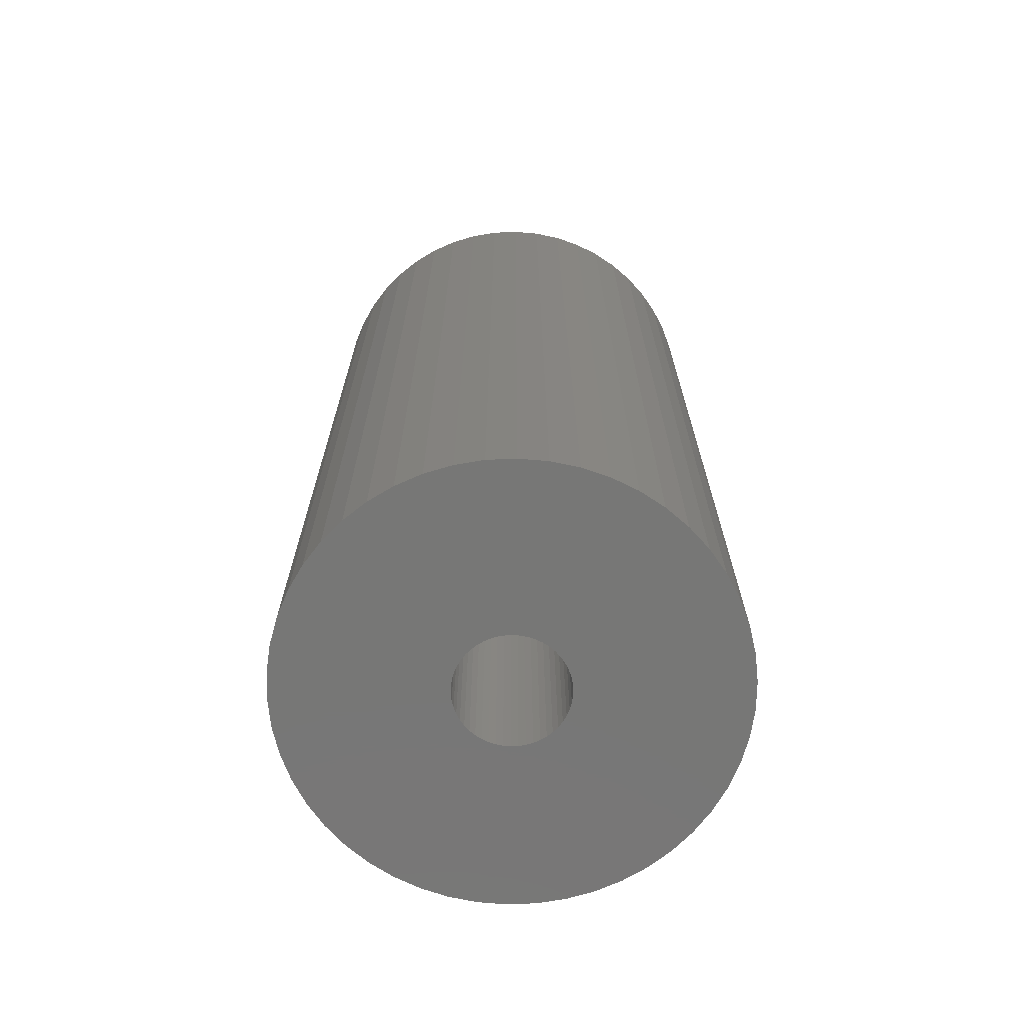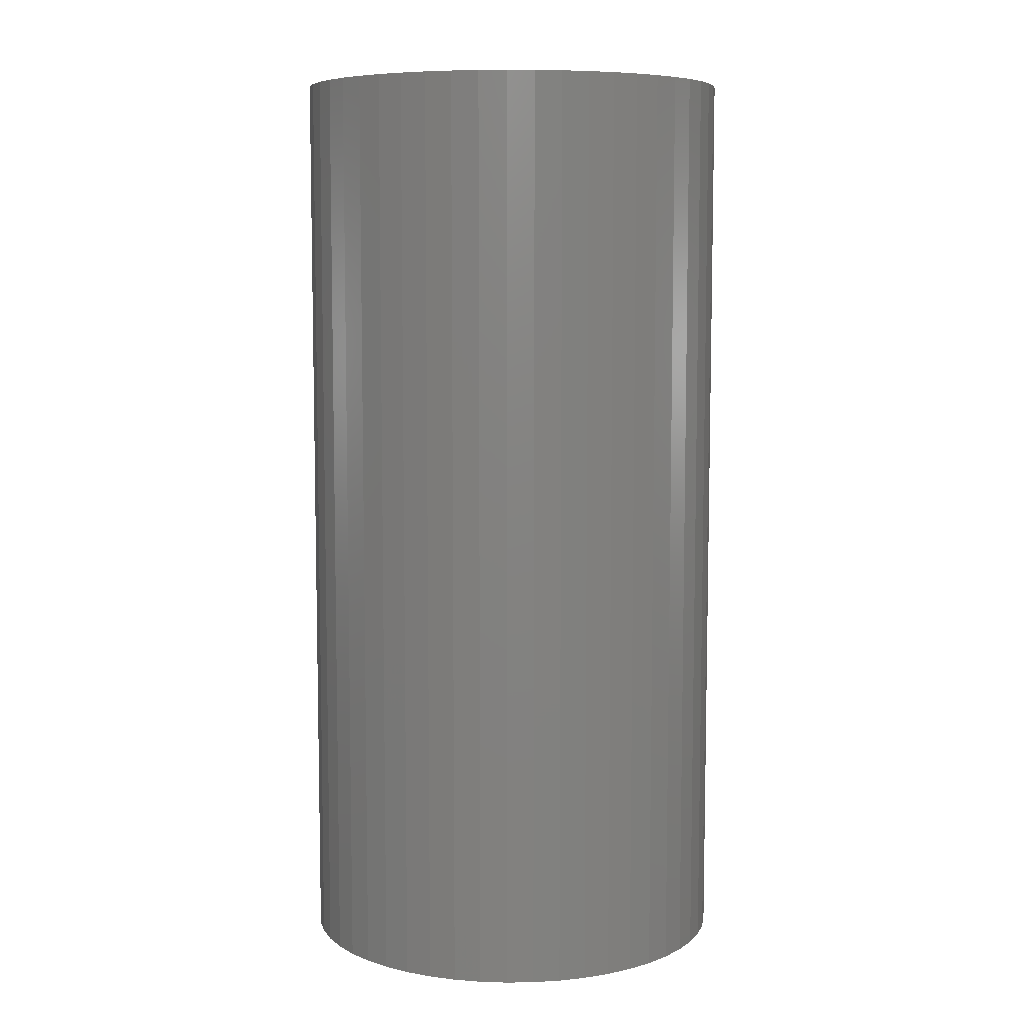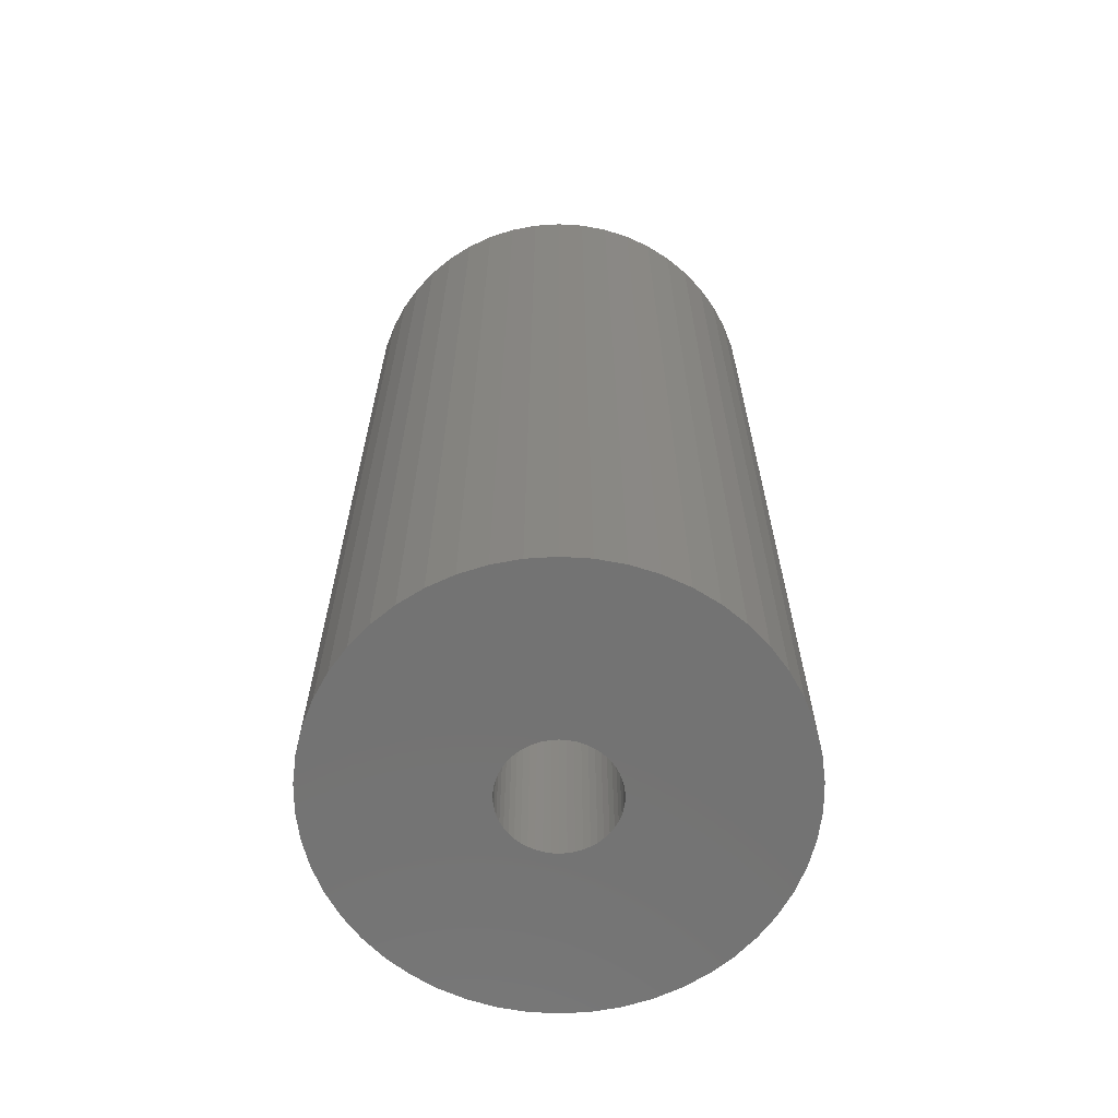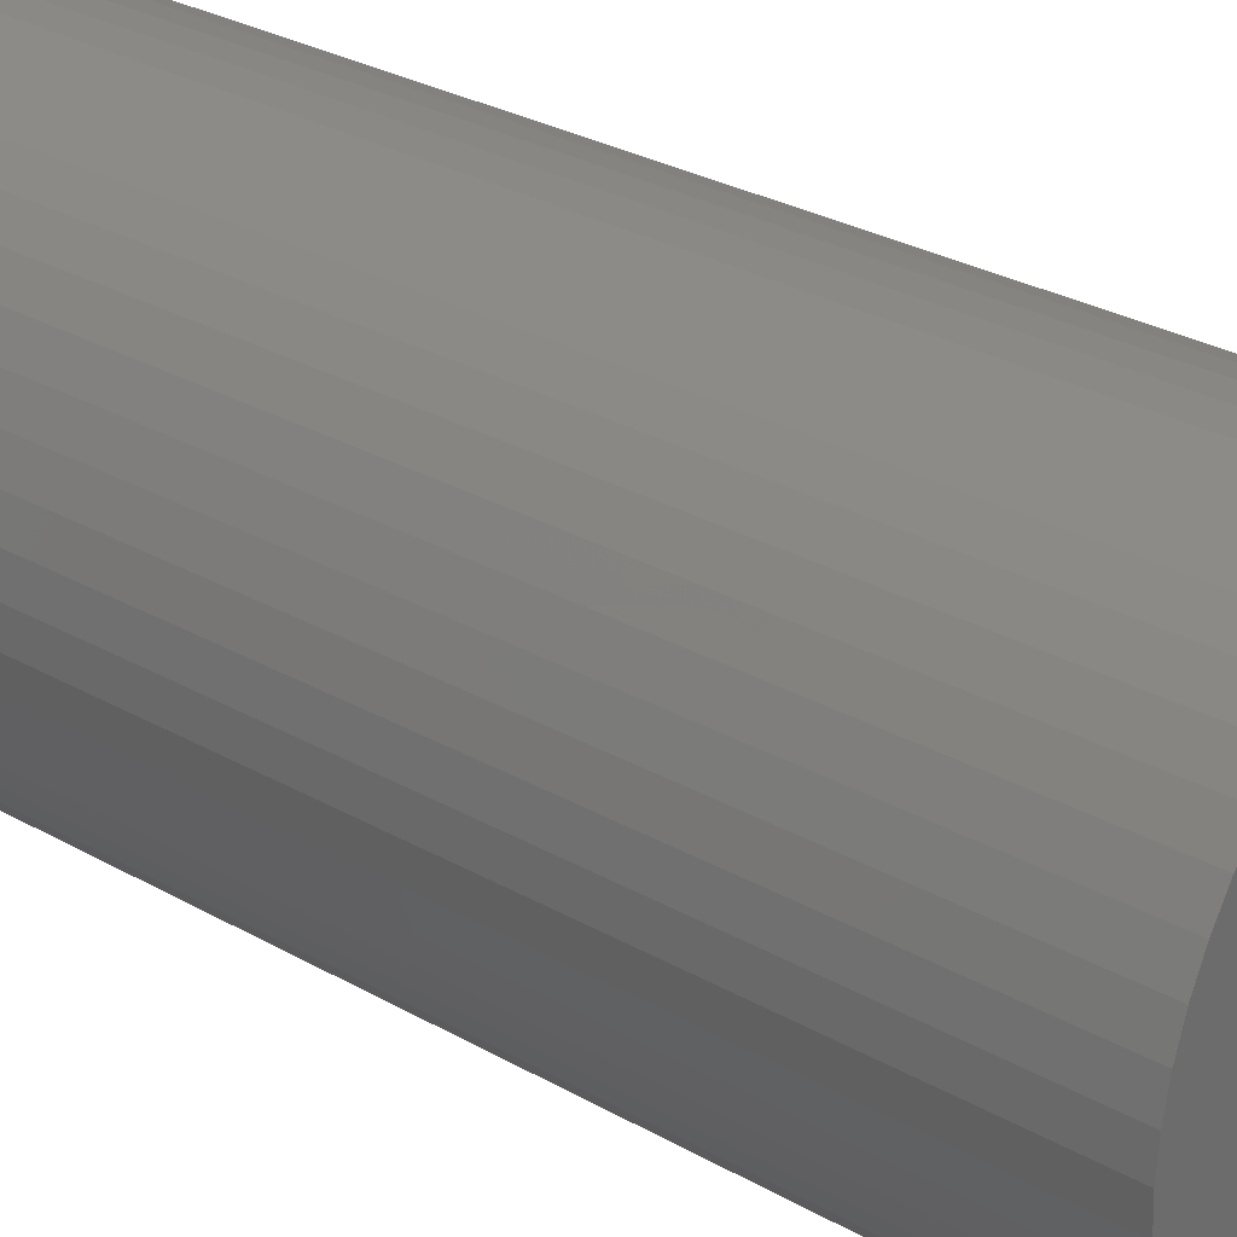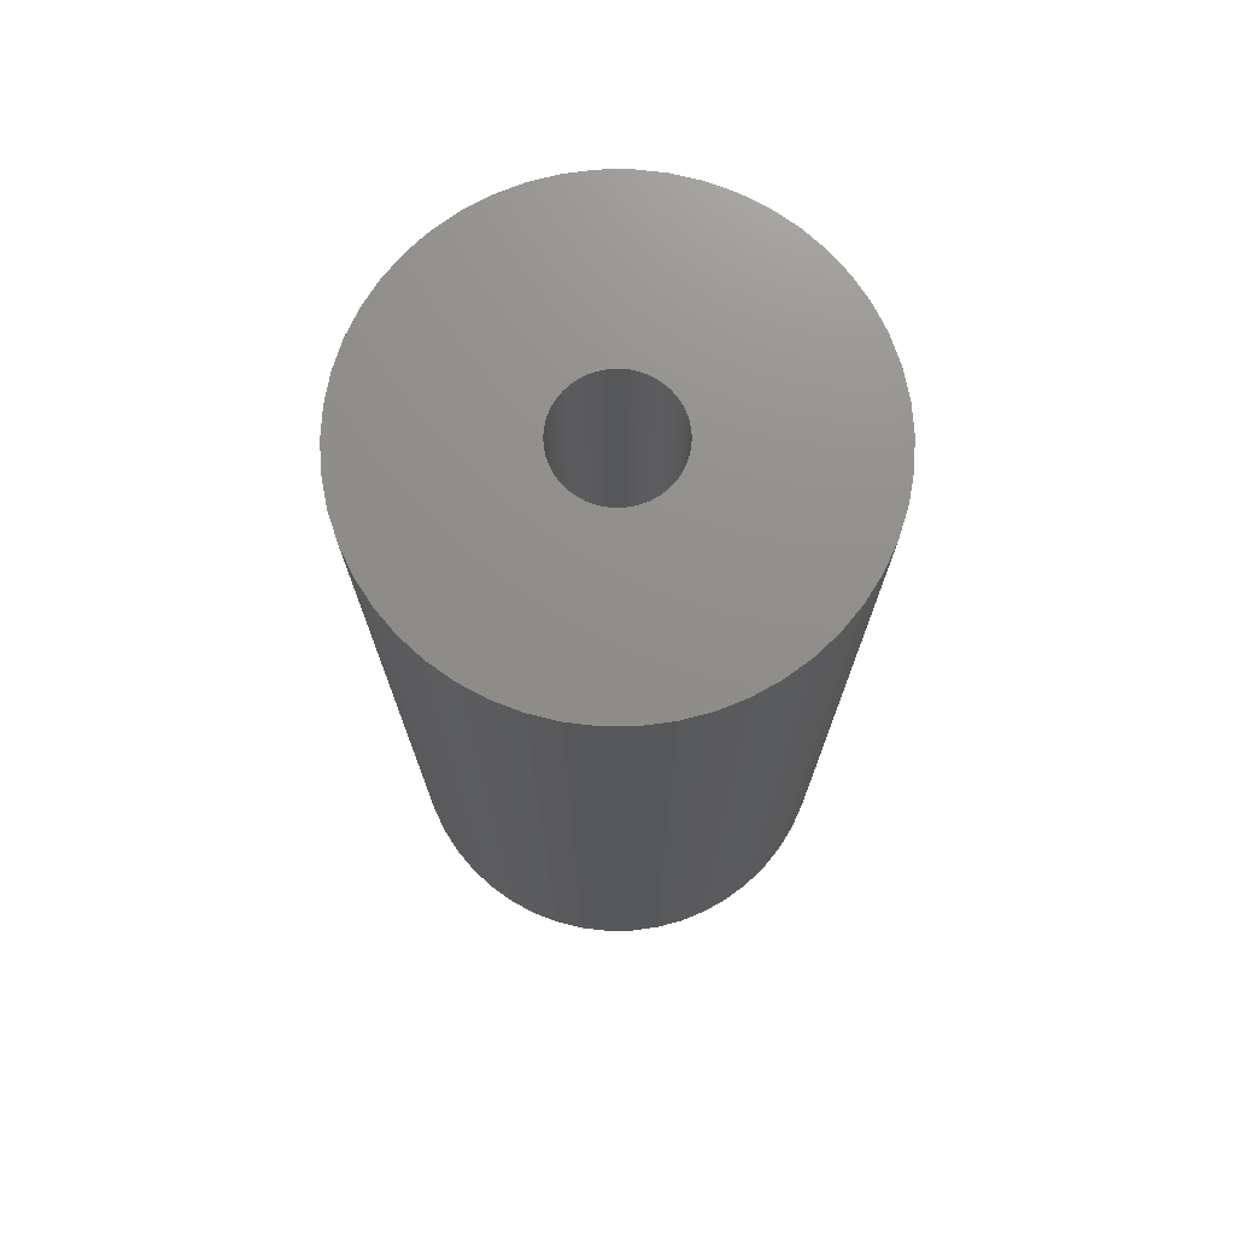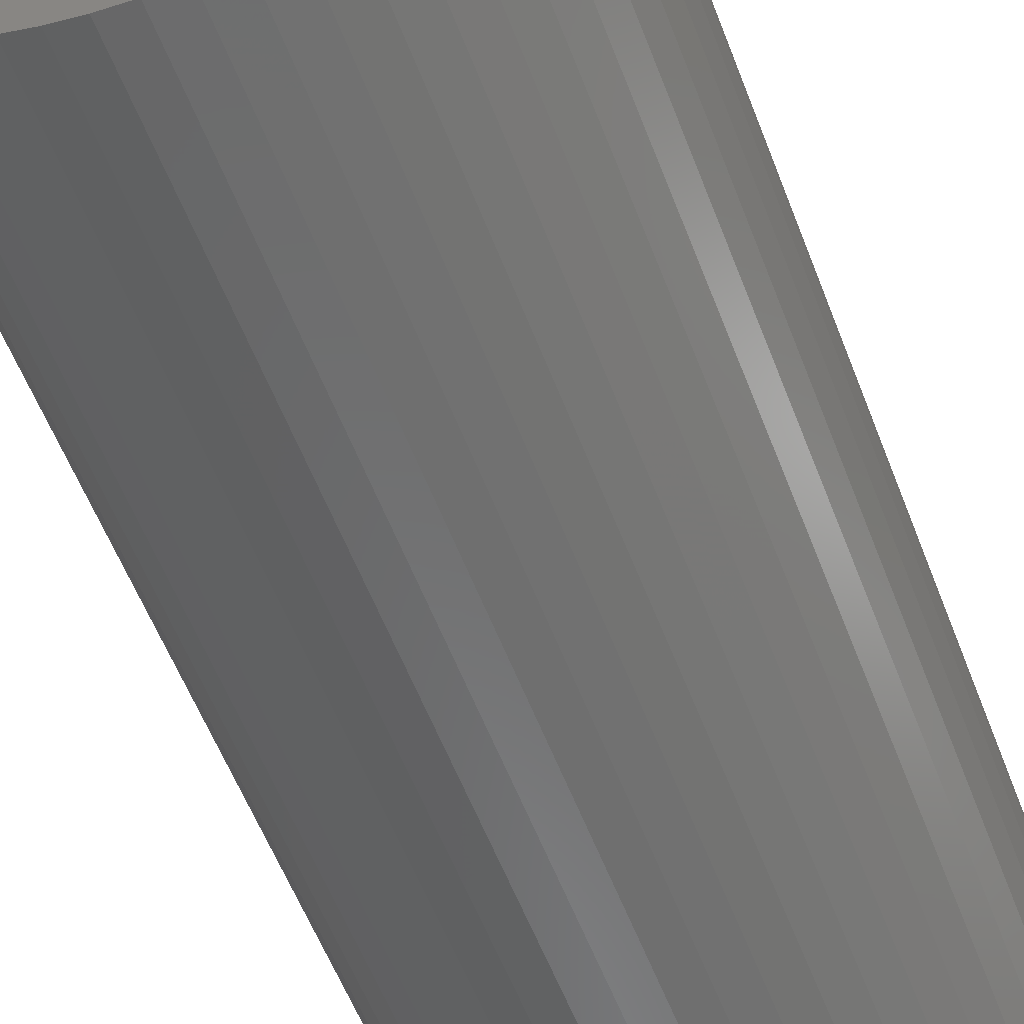
<metadata>
{"format":"stl","ext":"stl","renderer":"f3d","projection":"perspective","resolution":1024,"background":"white","views":[{"elev":-69.8,"azim":74.4,"up":"+Z"},{"elev":7.5,"azim":177.8,"up":"+Z"},{"elev":-64.9,"azim":-39.5,"up":"+Z"},{"elev":29.3,"azim":130.0,"up":"+Y"},{"elev":73.4,"azim":-130.1,"up":"+Z"},{"elev":-58.1,"azim":21.0,"up":"+Y"}]}
</metadata>
<code>
# stl→obj: 200 verts, 400 faces
v 13 0 27.5
v 12.9 1.629 -27.5
v 12.9 1.629 27.5
v 13 0 -27.5
v -13 0 -27.5
v -12.9 1.629 27.5
v -12.9 1.629 -27.5
v -13 0 27.5
v 0.8163 12.97 -27.5
v -0.8163 12.97 27.5
v 0.8163 12.97 27.5
v -0.8163 12.97 -27.5
v -0.8163 -12.97 -27.5
v 0.8163 -12.97 27.5
v -0.8163 -12.97 27.5
v 0.8163 -12.97 -27.5
v 9.477 -8.899 27.5
v 10.52 -7.641 -27.5
v 10.52 -7.641 27.5
v 9.477 -8.899 -27.5
v 9.477 8.899 -27.5
v 8.287 10.02 27.5
v 9.477 8.899 27.5
v 8.287 10.02 -27.5
v -8.287 10.02 -27.5
v -9.477 8.899 27.5
v -8.287 10.02 27.5
v -9.477 8.899 -27.5
v -4.017 12.36 -27.5
v -5.535 11.76 27.5
v -4.017 12.36 27.5
v -5.535 11.76 -27.5
v 12.09 4.786 27.5
v 11.39 6.263 -27.5
v 11.39 6.263 27.5
v 12.09 4.786 -27.5
v 5.535 11.76 -27.5
v 4.017 12.36 27.5
v 5.535 11.76 27.5
v 4.017 12.36 -27.5
v 6.966 10.98 -27.5
v 6.966 10.98 27.5
v -12.09 4.786 -27.5
v -11.39 6.263 27.5
v -11.39 6.263 -27.5
v -12.09 4.786 27.5
v -10.52 7.641 -27.5
v -10.52 7.641 27.5
v 3.25 0 27.5
v 3.224 0.4073 27.5
v 12.59 3.233 27.5
v 12.9 -1.629 27.5
v 3.148 0.8082 27.5
v 3.224 -0.4073 27.5
v 3.022 1.196 27.5
v 12.59 -3.233 27.5
v 2.848 1.566 27.5
v 10.52 7.641 27.5
v 3.148 -0.8082 27.5
v 2.629 1.91 27.5
v 12.09 -4.786 27.5
v 2.369 2.225 27.5
v 3.022 -1.196 27.5
v 2.072 2.504 27.5
v 11.39 -6.263 27.5
v 1.741 2.744 27.5
v 2.848 -1.566 27.5
v 1.384 2.941 27.5
v 2.629 -1.91 27.5
v 1.004 3.091 27.5
v 2.436 12.77 27.5
v 0.609 3.192 27.5
v 0.2041 3.244 27.5
v -0.2041 3.244 27.5
v -0.609 3.192 27.5
v -2.436 12.77 27.5
v -1.004 3.091 27.5
v -1.384 2.941 27.5
v -1.741 2.744 27.5
v -6.966 10.98 27.5
v -2.072 2.504 27.5
v -2.369 2.225 27.5
v -2.629 1.91 27.5
v 2.369 -2.225 27.5
v 8.287 -10.02 27.5
v 2.072 -2.504 27.5
v 6.966 -10.98 27.5
v 1.741 -2.744 27.5
v 5.535 -11.76 27.5
v 1.384 -2.941 27.5
v 4.017 -12.36 27.5
v 1.004 -3.091 27.5
v 2.436 -12.77 27.5
v 0.609 -3.192 27.5
v 0.2041 -3.244 27.5
v -0.2041 -3.244 27.5
v -0.609 -3.192 27.5
v -2.436 -12.77 27.5
v -1.004 -3.091 27.5
v -4.017 -12.36 27.5
v -1.384 -2.941 27.5
v -5.535 -11.76 27.5
v -1.741 -2.744 27.5
v -6.966 -10.98 27.5
v -2.072 -2.504 27.5
v -8.287 -10.02 27.5
v -2.369 -2.225 27.5
v -9.477 -8.899 27.5
v -2.629 -1.91 27.5
v -10.52 -7.641 27.5
v -2.848 -1.566 27.5
v -11.39 -6.263 27.5
v -3.022 -1.196 27.5
v -12.09 -4.786 27.5
v -3.148 -0.8082 27.5
v -12.59 -3.233 27.5
v -3.224 -0.4073 27.5
v -12.9 -1.629 27.5
v -3.25 0 27.5
v -2.848 1.566 27.5
v -3.022 1.196 27.5
v -3.148 0.8082 27.5
v -12.59 3.233 27.5
v -3.224 0.4073 27.5
v -2.436 12.77 -27.5
v 3.25 0 -27.5
v 12.9 -1.629 -27.5
v 3.224 -0.4073 -27.5
v 12.59 -3.233 -27.5
v 3.148 -0.8082 -27.5
v 12.09 -4.786 -27.5
v 3.224 0.4073 -27.5
v 3.022 -1.196 -27.5
v 11.39 -6.263 -27.5
v 12.59 3.233 -27.5
v 2.848 -1.566 -27.5
v 3.148 0.8082 -27.5
v 2.629 -1.91 -27.5
v 2.369 -2.225 -27.5
v 8.287 -10.02 -27.5
v 3.022 1.196 -27.5
v 2.072 -2.504 -27.5
v 6.966 -10.98 -27.5
v 1.741 -2.744 -27.5
v 5.535 -11.76 -27.5
v 2.848 1.566 -27.5
v 1.384 -2.941 -27.5
v 4.017 -12.36 -27.5
v 10.52 7.641 -27.5
v 2.629 1.91 -27.5
v 1.004 -3.091 -27.5
v 2.436 -12.77 -27.5
v 0.609 -3.192 -27.5
v 0.2041 -3.244 -27.5
v -0.2041 -3.244 -27.5
v -0.609 -3.192 -27.5
v -2.436 -12.77 -27.5
v -1.004 -3.091 -27.5
v -4.017 -12.36 -27.5
v -1.384 -2.941 -27.5
v -5.535 -11.76 -27.5
v -1.741 -2.744 -27.5
v -6.966 -10.98 -27.5
v -2.072 -2.504 -27.5
v -8.287 -10.02 -27.5
v -2.369 -2.225 -27.5
v -9.477 -8.899 -27.5
v -10.52 -7.641 -27.5
v -2.629 -1.91 -27.5
v 2.369 2.225 -27.5
v 2.072 2.504 -27.5
v 1.741 2.744 -27.5
v 1.384 2.941 -27.5
v 1.004 3.091 -27.5
v 2.436 12.77 -27.5
v 0.609 3.192 -27.5
v 0.2041 3.244 -27.5
v -0.2041 3.244 -27.5
v -0.609 3.192 -27.5
v -1.004 3.091 -27.5
v -1.384 2.941 -27.5
v -1.741 2.744 -27.5
v -6.966 10.98 -27.5
v -2.072 2.504 -27.5
v -2.369 2.225 -27.5
v -2.629 1.91 -27.5
v -2.848 1.566 -27.5
v -3.022 1.196 -27.5
v -3.148 0.8082 -27.5
v -12.59 3.233 -27.5
v -3.224 0.4073 -27.5
v -3.25 0 -27.5
v -2.848 -1.566 -27.5
v -11.39 -6.263 -27.5
v -3.022 -1.196 -27.5
v -12.09 -4.786 -27.5
v -3.148 -0.8082 -27.5
v -12.59 -3.233 -27.5
v -3.224 -0.4073 -27.5
v -12.9 -1.629 -27.5
f 1 2 3
f 2 1 4
f 5 6 7
f 6 5 8
f 9 10 11
f 10 9 12
f 13 14 15
f 14 13 16
f 17 18 19
f 18 17 20
f 21 22 23
f 22 21 24
f 25 26 27
f 26 25 28
f 29 30 31
f 30 29 32
f 33 34 35
f 34 33 36
f 37 38 39
f 38 37 40
f 41 39 42
f 39 41 37
f 43 44 45
f 44 43 46
f 47 26 28
f 26 47 48
f 49 1 3
f 50 3 51
f 1 49 52
f 53 51 33
f 54 52 49
f 55 33 35
f 52 54 56
f 57 35 58
f 59 56 54
f 60 58 23
f 56 59 61
f 62 23 22
f 63 61 59
f 64 22 42
f 61 63 65
f 66 42 39
f 67 65 63
f 68 39 38
f 65 67 19
f 69 19 67
f 3 50 49
f 51 53 50
f 33 55 53
f 35 57 55
f 58 60 57
f 70 38 71
f 23 62 60
f 22 64 62
f 42 66 64
f 39 68 66
f 38 70 68
f 72 71 11
f 71 72 70
f 11 73 72
f 11 74 73
f 10 74 11
f 74 10 75
f 76 75 10
f 75 76 77
f 31 77 76
f 77 31 78
f 30 78 31
f 78 30 79
f 80 79 30
f 79 80 81
f 27 81 80
f 81 27 82
f 26 82 27
f 48 83 26
f 82 26 83
f 19 69 17
f 84 17 69
f 17 84 85
f 86 85 84
f 85 86 87
f 88 87 86
f 87 88 89
f 90 89 88
f 89 90 91
f 92 91 90
f 91 92 93
f 94 93 92
f 93 94 14
f 95 14 94
f 96 14 95
f 15 96 97
f 96 15 14
f 98 97 99
f 100 99 101
f 102 101 103
f 104 103 105
f 106 105 107
f 97 98 15
f 108 107 109
f 110 109 111
f 112 111 113
f 114 113 115
f 116 115 117
f 99 100 98
f 118 117 119
f 83 48 120
f 44 120 48
f 101 102 100
f 120 44 121
f 103 104 102
f 46 121 44
f 105 106 104
f 121 46 122
f 107 108 106
f 123 122 46
f 109 110 108
f 122 123 124
f 111 112 110
f 6 124 123
f 113 114 112
f 124 6 119
f 115 116 114
f 8 119 6
f 117 118 116
f 119 8 118
f 125 31 76
f 31 125 29
f 126 4 127
f 128 127 129
f 4 126 2
f 130 129 131
f 132 2 126
f 133 131 134
f 2 132 135
f 136 134 18
f 137 135 132
f 138 18 20
f 135 137 36
f 139 20 140
f 141 36 137
f 142 140 143
f 36 141 34
f 144 143 145
f 146 34 141
f 147 145 148
f 34 146 149
f 150 149 146
f 127 128 126
f 129 130 128
f 131 133 130
f 134 136 133
f 18 138 136
f 151 148 152
f 20 139 138
f 140 142 139
f 143 144 142
f 145 147 144
f 148 151 147
f 153 152 16
f 152 153 151
f 16 154 153
f 16 155 154
f 13 155 16
f 155 13 156
f 157 156 13
f 156 157 158
f 159 158 157
f 158 159 160
f 161 160 159
f 160 161 162
f 163 162 161
f 162 163 164
f 165 164 163
f 164 165 166
f 167 166 165
f 168 169 167
f 166 167 169
f 149 150 21
f 170 21 150
f 21 170 24
f 171 24 170
f 24 171 41
f 172 41 171
f 41 172 37
f 173 37 172
f 37 173 40
f 174 40 173
f 40 174 175
f 176 175 174
f 175 176 9
f 177 9 176
f 178 9 177
f 12 178 179
f 178 12 9
f 125 179 180
f 29 180 181
f 32 181 182
f 183 182 184
f 25 184 185
f 179 125 12
f 28 185 186
f 47 186 187
f 45 187 188
f 43 188 189
f 190 189 191
f 180 29 125
f 7 191 192
f 169 168 193
f 194 193 168
f 181 32 29
f 193 194 195
f 182 183 32
f 196 195 194
f 184 25 183
f 195 196 197
f 185 28 25
f 198 197 196
f 186 47 28
f 197 198 199
f 187 45 47
f 200 199 198
f 188 43 45
f 199 200 192
f 189 190 43
f 5 192 200
f 191 7 190
f 192 5 7
f 16 93 14
f 93 16 152
f 51 36 33
f 36 51 135
f 3 135 51
f 135 3 2
f 58 21 23
f 21 58 149
f 35 149 58
f 149 35 34
f 40 71 38
f 71 40 175
f 175 11 71
f 11 175 9
f 24 42 22
f 42 24 41
f 45 48 47
f 48 45 44
f 190 46 43
f 46 190 123
f 7 123 190
f 123 7 6
f 32 80 30
f 80 32 183
f 183 27 80
f 27 183 25
f 12 76 10
f 76 12 125
f 52 4 1
f 4 52 127
f 194 114 196
f 114 194 112
f 145 87 89
f 87 145 143
f 61 129 56
f 129 61 131
f 198 118 200
f 118 198 116
f 200 8 5
f 8 200 118
f 196 116 198
f 116 196 114
f 140 17 85
f 17 140 20
f 148 89 91
f 89 148 145
f 152 91 93
f 91 152 148
f 19 134 65
f 134 19 18
f 56 127 52
f 127 56 129
f 157 15 98
f 15 157 13
f 161 100 102
f 100 161 159
f 159 98 100
f 98 159 157
f 167 110 168
f 110 167 108
f 167 106 108
f 106 167 165
f 143 85 87
f 85 143 140
f 65 131 61
f 131 65 134
f 168 112 194
f 112 168 110
f 163 102 104
f 102 163 161
f 165 104 106
f 104 165 163
f 126 50 132
f 50 126 49
f 119 191 124
f 191 119 192
f 178 73 74
f 73 178 177
f 154 96 95
f 96 154 155
f 139 69 138
f 69 139 84
f 171 62 64
f 62 171 170
f 185 81 82
f 81 185 184
f 181 77 78
f 77 181 180
f 141 57 146
f 57 141 55
f 146 60 150
f 60 146 57
f 174 68 70
f 68 174 173
f 176 70 72
f 70 176 174
f 172 64 66
f 64 172 171
f 121 187 120
f 187 121 188
f 83 185 82
f 185 83 186
f 122 188 121
f 188 122 189
f 182 78 79
f 78 182 181
f 179 74 75
f 74 179 178
f 153 95 94
f 95 153 154
f 144 90 88
f 90 144 147
f 137 55 141
f 55 137 53
f 132 53 137
f 53 132 50
f 150 62 170
f 62 150 60
f 177 72 73
f 72 177 176
f 173 66 68
f 66 173 172
f 120 186 83
f 186 120 187
f 124 189 122
f 189 124 191
f 184 79 81
f 79 184 182
f 180 75 77
f 75 180 179
f 133 59 130
f 59 133 63
f 130 54 128
f 54 130 59
f 111 195 113
f 195 111 193
f 142 88 86
f 88 142 144
f 128 49 126
f 49 128 54
f 113 197 115
f 197 113 195
f 139 86 84
f 86 139 142
f 151 94 92
f 94 151 153
f 136 63 133
f 63 136 67
f 138 67 136
f 67 138 69
f 155 97 96
f 97 155 156
f 156 99 97
f 99 156 158
f 107 169 109
f 169 107 166
f 164 107 105
f 107 164 166
f 115 199 117
f 199 115 197
f 117 192 119
f 192 117 199
f 162 105 103
f 105 162 164
f 109 193 111
f 193 109 169
f 147 92 90
f 92 147 151
f 158 101 99
f 101 158 160
f 160 103 101
f 103 160 162

</code>
